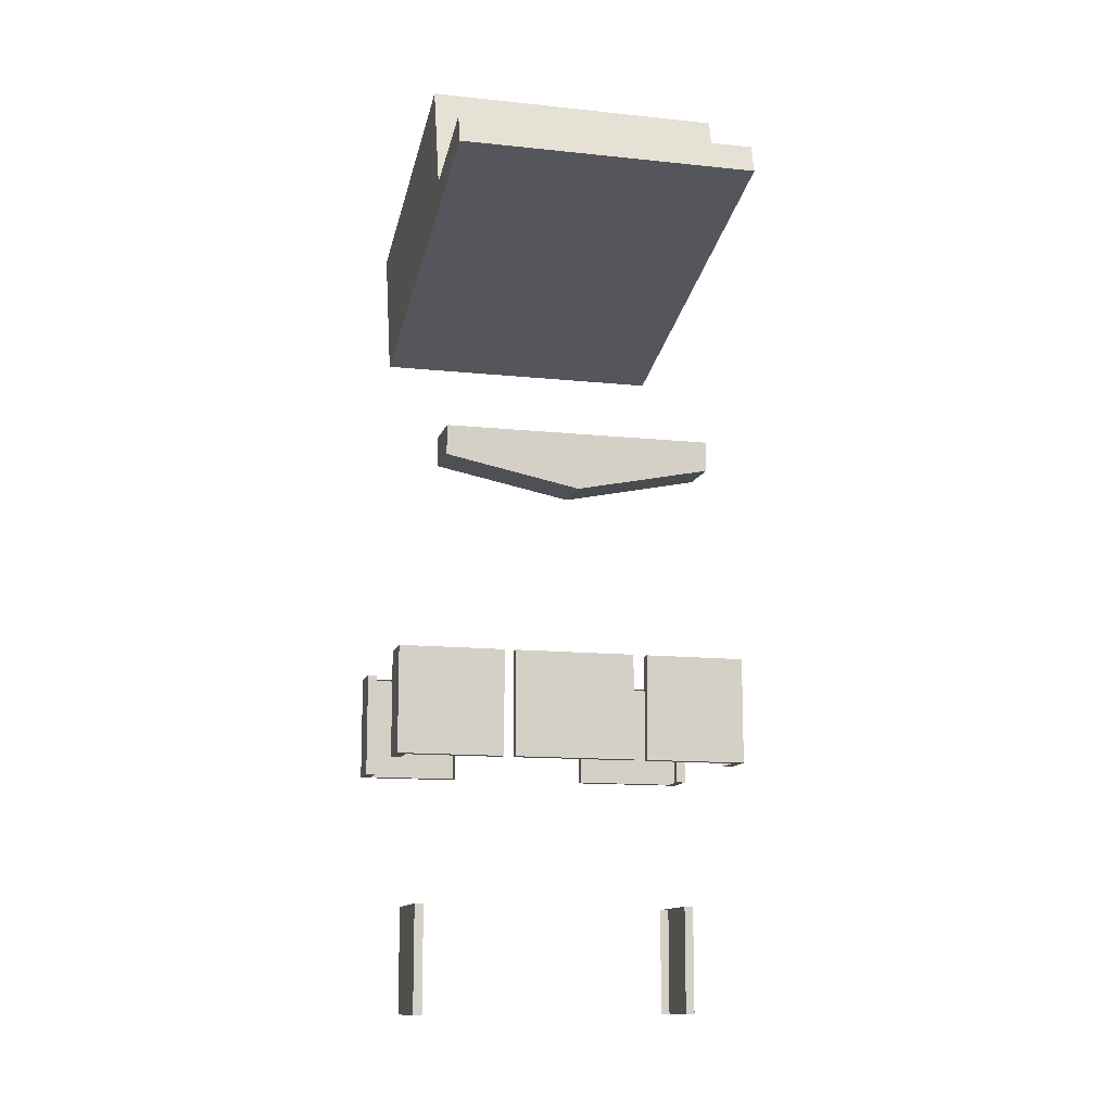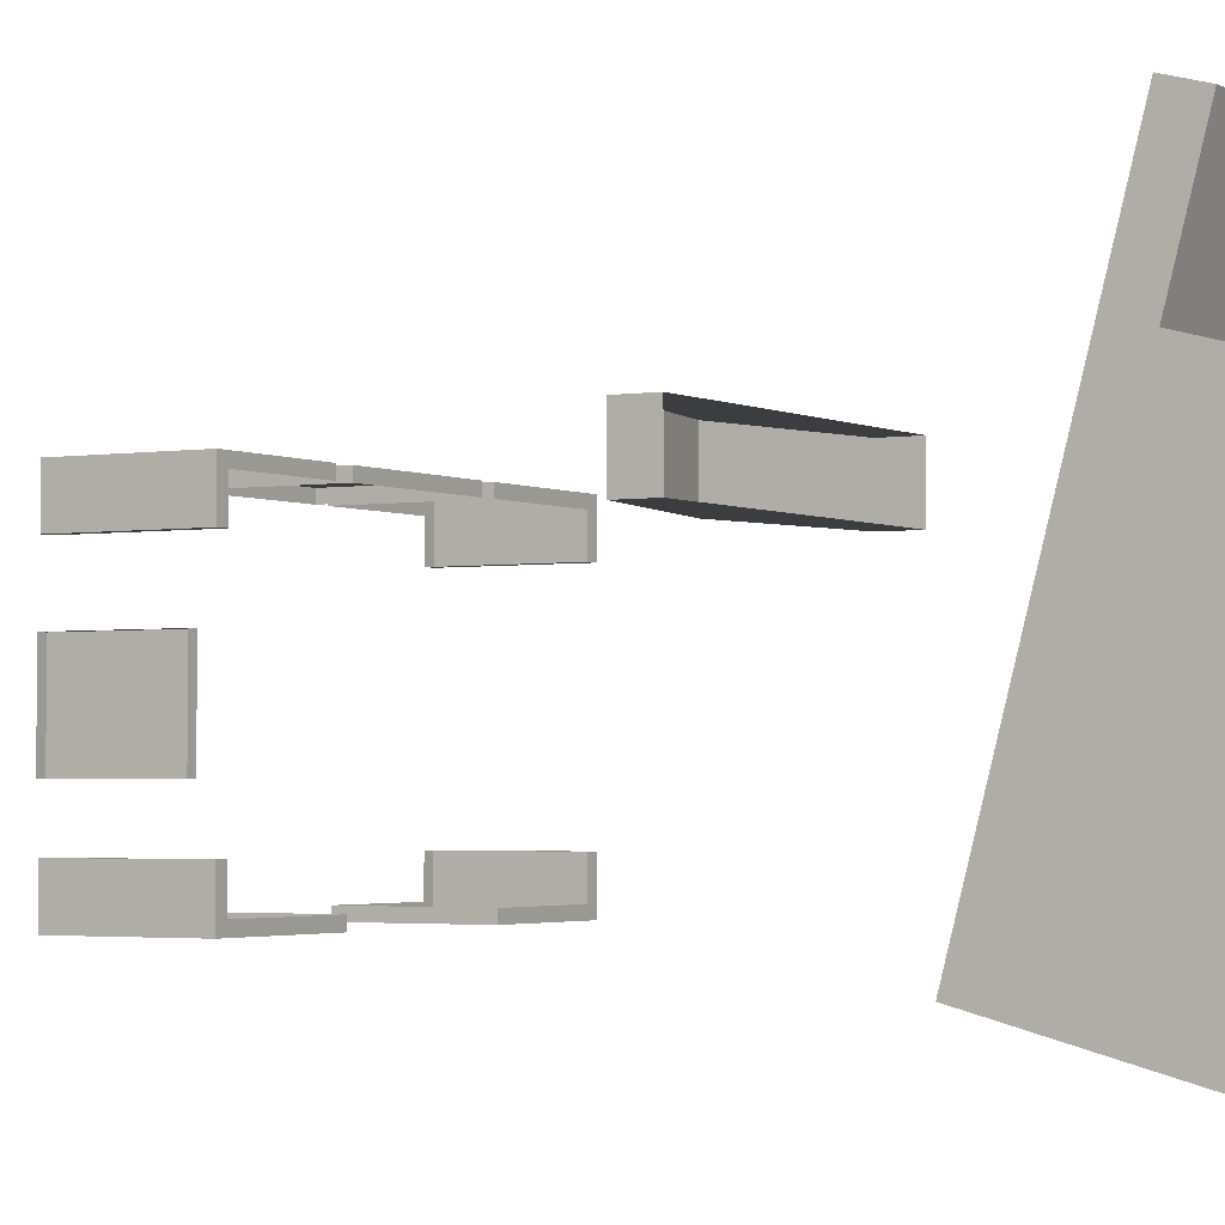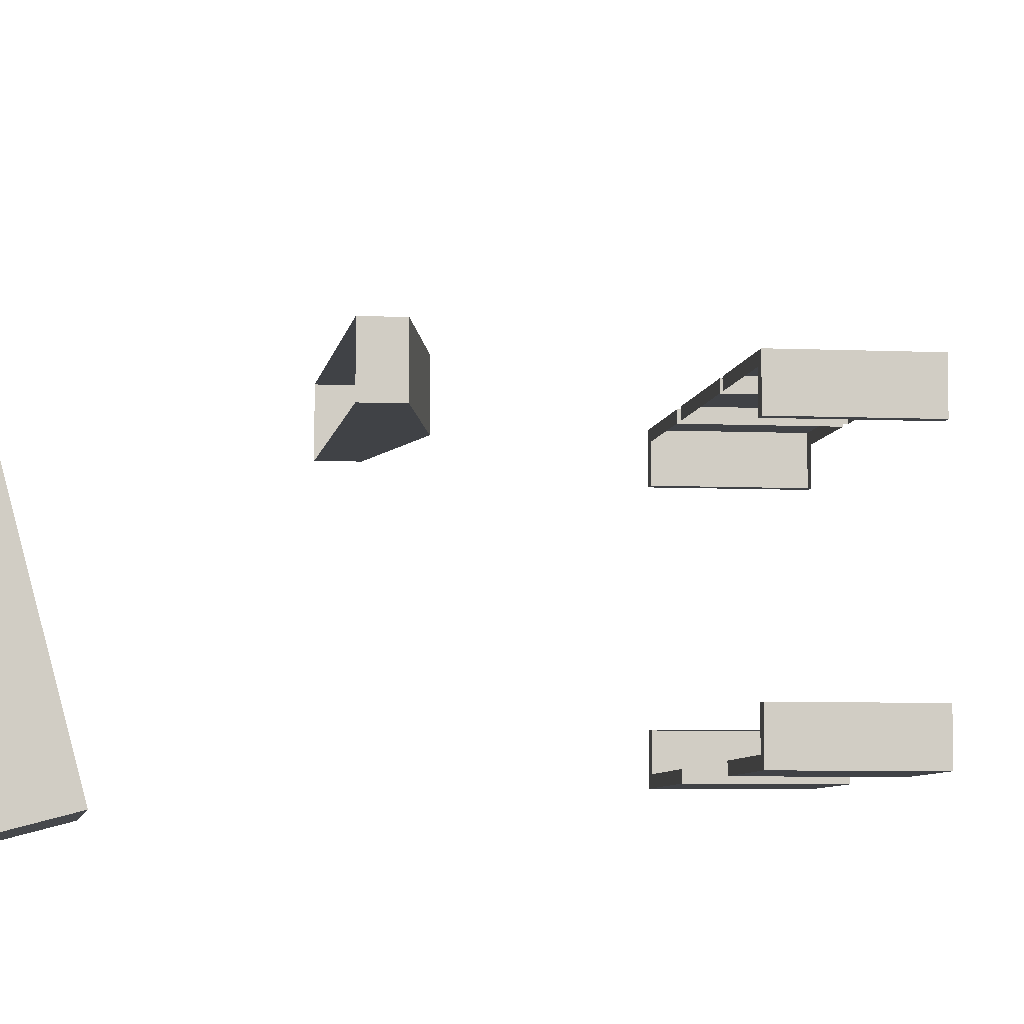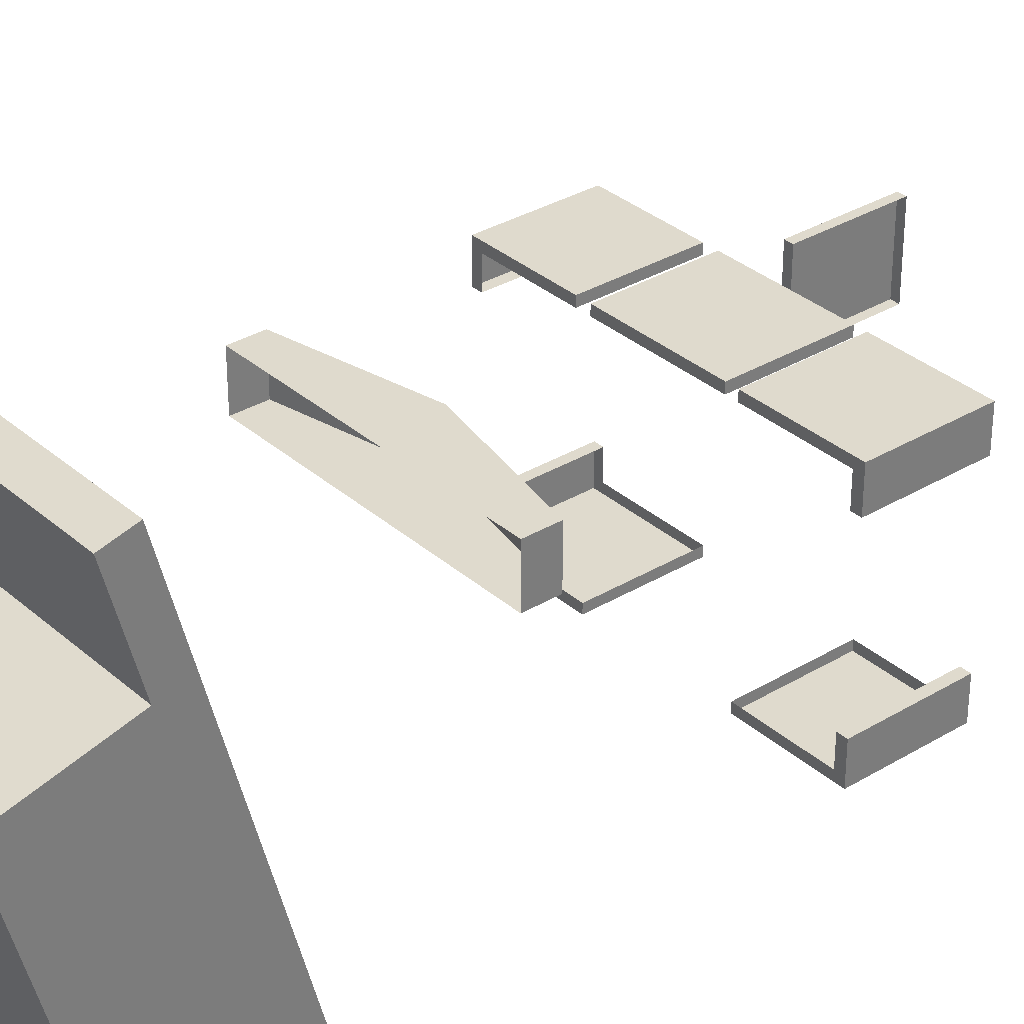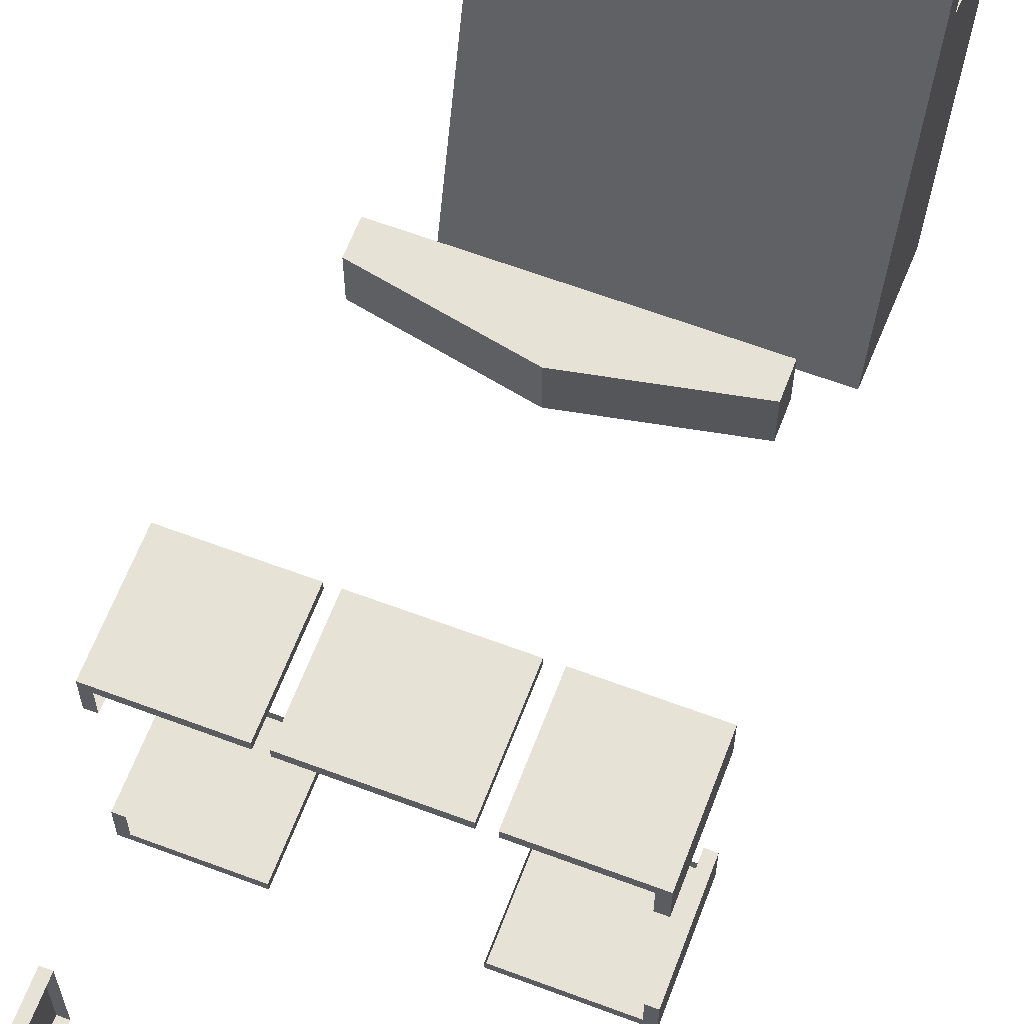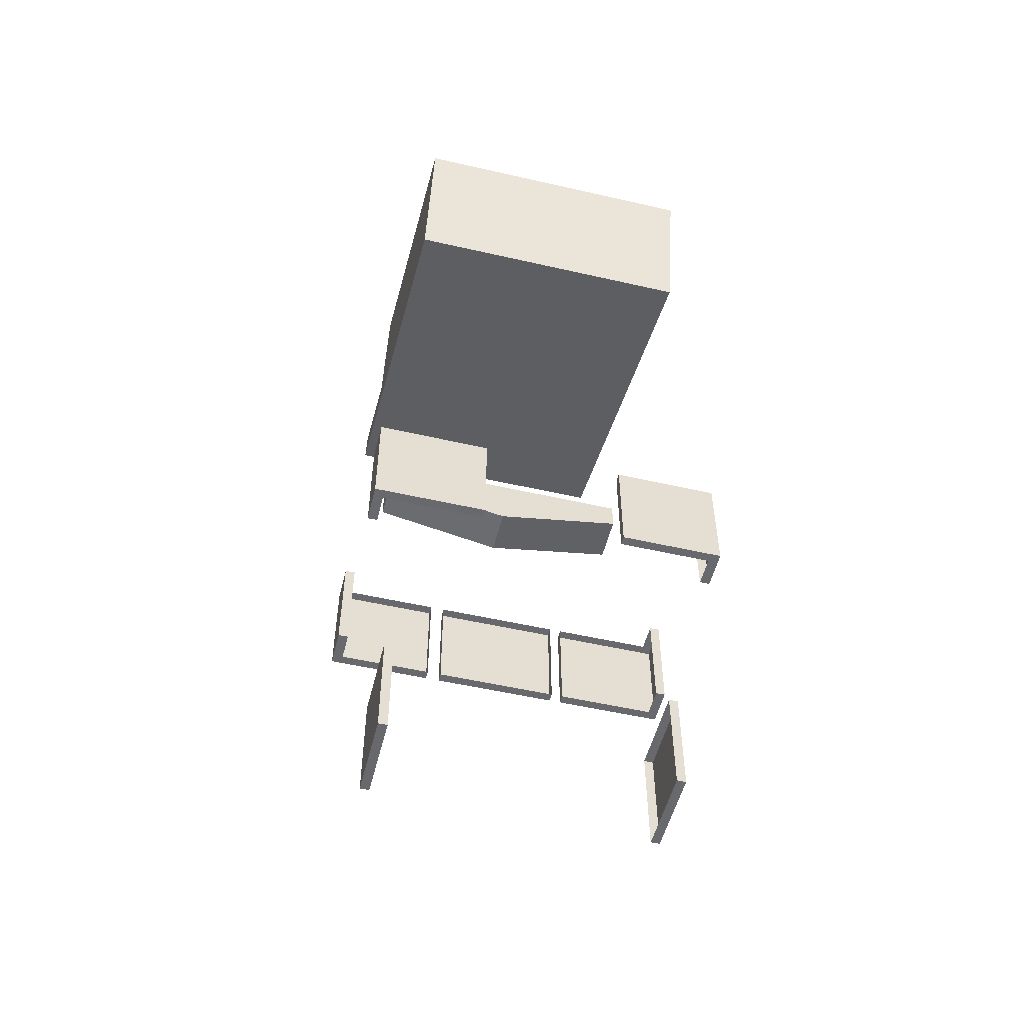
<metadata>
{"format":"obj","ext":"obj","renderer":"f3d","projection":"perspective","resolution":1024,"background":"white","views":[{"elev":-12.4,"azim":-14.1,"up":"+Y"},{"elev":-2.5,"azim":120.5,"up":"+Z"},{"elev":-6.1,"azim":-98.0,"up":"+Z"},{"elev":32.8,"azim":-129.8,"up":"+Z"},{"elev":63.3,"azim":20.8,"up":"+Z"},{"elev":-52.7,"azim":166.2,"up":"+Y"}]}
</metadata>
<code>
g Terrorist_03_mesh
v 0.1728 1.461 -0.3054
v 0.1728 1.461 -0.2819
v 0.1728 1.184 -0.3054
v 0.1728 1.184 -0.2819
v 0.4394 1.461 -0.207
v 0.4394 1.461 -0.2819
v 0.4644 1.461 -0.207
v 0.4644 1.461 -0.3054
v 0.1728 1.461 -0.3054
v 0.1728 1.461 -0.2819
v 0.4394 1.461 -0.207
v 0.4644 1.461 -0.207
v 0.4394 1.184 -0.207
v 0.4644 1.184 -0.207
v 0.4644 1.184 -0.3054
v 0.4394 1.184 -0.2819
v 0.4644 1.184 -0.207
v 0.4394 1.184 -0.207
v 0.1728 1.184 -0.3054
v 0.1728 1.184 -0.2819
v 0.4644 1.184 -0.207
v 0.4644 1.461 -0.207
v 0.4644 1.184 -0.3054
v 0.4644 1.461 -0.3054
v 0.4644 1.184 -0.3054
v 0.4644 1.461 -0.3054
v 0.1728 1.184 -0.3054
v 0.1728 1.461 -0.3054
v -0.1985 1.461 -0.3054
v -0.1985 1.184 -0.3054
v -0.1985 1.461 -0.2819
v -0.1985 1.184 -0.2819
v -0.4638 1.461 -0.3054
v -0.4382 1.461 -0.2819
v -0.4638 1.461 -0.207
v -0.4382 1.461 -0.207
v -0.1985 1.461 -0.3054
v -0.1985 1.461 -0.2819
v -0.4382 1.461 -0.207
v -0.4382 1.184 -0.207
v -0.4638 1.461 -0.207
v -0.4638 1.184 -0.207
v -0.4638 1.184 -0.3054
v -0.4638 1.184 -0.207
v -0.4382 1.184 -0.2819
v -0.4382 1.184 -0.207
v -0.1985 1.184 -0.3054
v -0.1985 1.184 -0.2819
v -0.4638 1.184 -0.207
v -0.4638 1.184 -0.3054
v -0.4638 1.461 -0.207
v -0.4638 1.461 -0.3054
v -0.4638 1.184 -0.3054
v -0.1985 1.184 -0.3054
v -0.4638 1.461 -0.3054
v -0.1985 1.461 -0.3054
v 0.3812 0.8152 -0.1157
v 0.3577 0.8152 -0.1157
v 0.3812 0.5317 -0.1157
v 0.3577 0.5317 -0.1157
v 0.3577 0.8152 -0.1157
v 0.3812 0.8152 -0.1157
v 0.3577 0.8152 0.1084
v 0.3812 0.8152 0.1084
v 0.3577 0.8152 0.1084
v 0.3812 0.8152 0.1084
v 0.3577 0.5317 0.1084
v 0.3812 0.5317 0.1084
v 0.3812 0.5317 -0.1157
v 0.3577 0.5317 -0.1157
v 0.3812 0.5317 0.1084
v 0.3577 0.5317 0.1084
v 0.3812 0.5317 0.1084
v 0.3812 0.8152 0.1084
v 0.3812 0.5317 -0.1157
v 0.3812 0.8152 -0.1157
v -0.3812 0.8152 -0.1015
v -0.3812 0.5317 -0.1015
v -0.3577 0.8152 -0.1015
v -0.3577 0.5317 -0.1015
v -0.3577 0.8152 -0.1015
v -0.3577 0.8152 0.1226
v -0.3812 0.8152 -0.1015
v -0.3812 0.8152 0.1226
v -0.3577 0.8152 0.1226
v -0.3577 0.5317 0.1226
v -0.3812 0.8152 0.1226
v -0.3812 0.5317 0.1226
v -0.3812 0.5317 -0.1015
v -0.3812 0.5317 0.1226
v -0.3577 0.5317 -0.1015
v -0.3577 0.5317 0.1226
v -0.3812 0.5317 0.1226
v -0.3812 0.5317 -0.1015
v -0.3812 0.8152 0.1226
v -0.3812 0.8152 -0.1015
v -0.1862 1.461 0.3054
v -0.1862 1.461 0.2819
v -0.1862 1.184 0.3054
v -0.1862 1.184 0.2819
v -0.4388 1.461 0.207
v -0.4388 1.461 0.2819
v -0.4638 1.461 0.207
v -0.4638 1.461 0.3054
v -0.1862 1.461 0.3054
v -0.1862 1.461 0.2819
v -0.4388 1.461 0.207
v -0.4638 1.461 0.207
v -0.4388 1.184 0.207
v -0.4638 1.184 0.207
v -0.4638 1.184 0.3054
v -0.4388 1.184 0.2819
v -0.4638 1.184 0.207
v -0.4388 1.184 0.207
v -0.1862 1.184 0.3054
v -0.1862 1.184 0.2819
v -0.4638 1.184 0.207
v -0.4638 1.461 0.207
v -0.4638 1.184 0.3054
v -0.4638 1.461 0.3054
v -0.4638 1.184 0.3054
v -0.4638 1.461 0.3054
v -0.1862 1.184 0.3054
v -0.1862 1.461 0.3054
v 0.1991 1.461 0.3054
v 0.1991 1.184 0.3054
v 0.1991 1.461 0.2819
v 0.1991 1.184 0.2819
v 0.4644 1.461 0.3054
v 0.4388 1.461 0.2819
v 0.4644 1.461 0.207
v 0.4388 1.461 0.207
v 0.1991 1.461 0.3054
v 0.1991 1.461 0.2819
v 0.4388 1.461 0.207
v 0.4388 1.184 0.207
v 0.4644 1.461 0.207
v 0.4644 1.184 0.207
v 0.4644 1.184 0.3054
v 0.4644 1.184 0.207
v 0.4388 1.184 0.2819
v 0.4388 1.184 0.207
v 0.1991 1.184 0.3054
v 0.1991 1.184 0.2819
v 0.4644 1.184 0.207
v 0.4644 1.184 0.3054
v 0.4644 1.461 0.207
v 0.4644 1.461 0.3054
v 0.4644 1.184 0.3054
v 0.1991 1.184 0.3054
v 0.4644 1.461 0.3054
v 0.1991 1.461 0.3054
v -0.1562 1.461 0.3054
v -0.1562 1.184 0.3054
v -0.1562 1.461 0.2819
v -0.1562 1.184 0.2819
v -0.1562 1.461 0.2819
v 0.1628 1.461 0.2819
v -0.1562 1.461 0.3054
v 0.1628 1.461 0.3054
v 0.1628 1.461 0.2819
v 0.1628 1.184 0.2819
v 0.1628 1.461 0.3054
v 0.1628 1.184 0.3054
v -0.1562 1.184 0.3054
v 0.1628 1.184 0.3054
v -0.1562 1.184 0.2819
v 0.1628 1.184 0.2819
v 0.1628 1.184 0.3054
v -0.1562 1.184 0.3054
v 0.1628 1.461 0.3054
v -0.1562 1.461 0.3054
v -0.07566 2.931 -0.02562
v -0.07566 2.881 -0.01251
v -0.07566 2.9 -0.1458
v -0.07566 2.85 -0.1327
v 0.05431 2.881 -0.01251
v 0.05431 2.931 -0.02562
v 0.05431 2.85 -0.1327
v 0.05431 2.9 -0.1458
v 0.05431 2.881 -0.01251
v -0.07566 2.881 -0.01251
v 0.05431 2.931 -0.02562
v -0.07566 2.931 -0.02562
v 0.05431 2.931 -0.02562
v -0.07566 2.931 -0.02562
v 0.05431 2.9 -0.1458
v -0.07566 2.9 -0.1458
v 0.05431 2.9 -0.1458
v -0.07566 2.9 -0.1458
v 0.05431 2.85 -0.1327
v -0.07566 2.85 -0.1327
v 0.3941 2.421 -0.3628
v 0.3941 2.695 0.6812
v 0.3941 2.701 0.3944
v 0.3941 2.771 0.6612
v 0.3941 2.421 -0.3628
v 0.3941 2.786 -0.4587
v 0.3941 2.99 0.3184
v 0.3941 2.786 -0.4587
v -0.3941 2.786 -0.4587
v 0.3941 2.786 -0.4587
v -0.3941 2.99 0.3184
v 0.3941 2.99 0.3184
v -0.3941 2.771 0.6612
v -0.3941 2.695 0.6812
v -0.3941 2.701 0.3944
v -0.3941 2.421 -0.3628
v -0.3941 2.99 0.3184
v -0.3941 2.786 -0.4587
v -0.3941 2.421 -0.3628
v -0.3941 2.786 -0.4587
v 0.3941 2.421 -0.3628
v -0.3941 2.421 -0.3628
v 0.3941 2.695 0.6812
v -0.3941 2.695 0.6812
v 0.3941 2.695 0.6812
v -0.3941 2.695 0.6812
v 0.3941 2.771 0.6612
v -0.3941 2.771 0.6612
v -0.3941 2.771 0.6612
v -0.3941 2.701 0.3944
v 0.3941 2.771 0.6612
v 0.3941 2.701 0.3944
v -0.3941 2.786 -0.4587
v -0.3941 2.421 -0.3628
v 0.3941 2.786 -0.4587
v 0.3941 2.421 -0.3628
v -0.3941 2.701 0.3944
v -0.3941 2.99 0.3184
v 0.3941 2.701 0.3944
v 0.3941 2.99 0.3184
v 0 1.891 0.3572
v -0.3556 2.041 0.3572
v 0.3556 2.041 0.3572
v -0.3556 1.963 0.3572
v 0.3556 1.963 0.3572
v -0.3556 2.041 0.2298
v 0 1.891 0.2298
v 0.3556 2.041 0.2298
v -0.3556 1.963 0.2298
v 0.3556 1.963 0.2298
v 0 1.891 0.2298
v 0 1.891 0.3572
v 0.3556 1.963 0.2298
v 0.3556 1.963 0.3572
v 0.3556 1.963 0.3572
v 0.3556 2.041 0.3572
v 0.3556 1.963 0.2298
v 0.3556 2.041 0.2298
v -0.3556 1.963 0.2298
v -0.3556 2.041 0.2298
v -0.3556 1.963 0.3572
v -0.3556 2.041 0.3572
v -0.3556 1.963 0.2298
v -0.3556 1.963 0.3572
v 0 1.891 0.2298
v 0 1.891 0.3572
f 3 2 1
f 3 4 2
f 7 6 5
f 7 8 6
f 6 8 9
f 6 9 10
f 13 12 11
f 13 14 12
f 17 16 15
f 17 18 16
f 16 19 15
f 16 20 19
f 23 22 21
f 23 24 22
f 27 26 25
f 27 28 26
f 31 30 29
f 31 32 30
f 35 34 33
f 35 36 34
f 37 33 34
f 37 34 38
f 41 40 39
f 41 42 40
f 45 44 43
f 45 46 44
f 45 43 47
f 45 47 48
f 51 50 49
f 51 52 50
f 55 54 53
f 55 56 54
f 59 58 57
f 59 60 58
f 63 62 61
f 63 64 62
f 67 66 65
f 67 68 66
f 71 70 69
f 71 72 70
f 75 74 73
f 75 76 74
f 79 78 77
f 79 80 78
f 83 82 81
f 83 84 82
f 87 86 85
f 87 88 86
f 91 90 89
f 91 92 90
f 95 94 93
f 95 96 94
f 99 98 97
f 99 100 98
f 103 102 101
f 103 104 102
f 102 104 105
f 102 105 106
f 109 108 107
f 109 110 108
f 113 112 111
f 113 114 112
f 112 115 111
f 112 116 115
f 119 118 117
f 119 120 118
f 123 122 121
f 123 124 122
f 127 126 125
f 127 128 126
f 131 130 129
f 131 132 130
f 133 129 130
f 133 130 134
f 137 136 135
f 137 138 136
f 141 140 139
f 141 142 140
f 141 139 143
f 141 143 144
f 147 146 145
f 147 148 146
f 151 150 149
f 151 152 150
f 155 154 153
f 155 156 154
f 159 158 157
f 159 160 158
f 163 162 161
f 163 164 162
f 167 166 165
f 167 168 166
f 171 170 169
f 171 172 170
f 175 174 173
f 175 176 174
f 179 178 177
f 179 180 178
f 183 182 181
f 183 184 182
f 187 186 185
f 187 188 186
f 191 190 189
f 191 192 190
f 195 194 193
f 195 196 194
f 198 195 197
f 200 199 195
f 203 202 201
f 203 204 202
f 207 206 205
f 207 208 206
f 210 207 209
f 212 211 207
f 215 214 213
f 215 216 214
f 219 218 217
f 219 220 218
f 223 222 221
f 223 224 222
f 227 226 225
f 227 228 226
f 231 230 229
f 231 232 230
f 235 234 233
f 233 234 236
f 237 235 233
f 240 239 238
f 239 241 238
f 240 242 239
f 245 244 243
f 245 246 244
f 249 248 247
f 249 250 248
f 253 252 251
f 253 254 252
f 257 256 255
f 257 258 256

</code>
